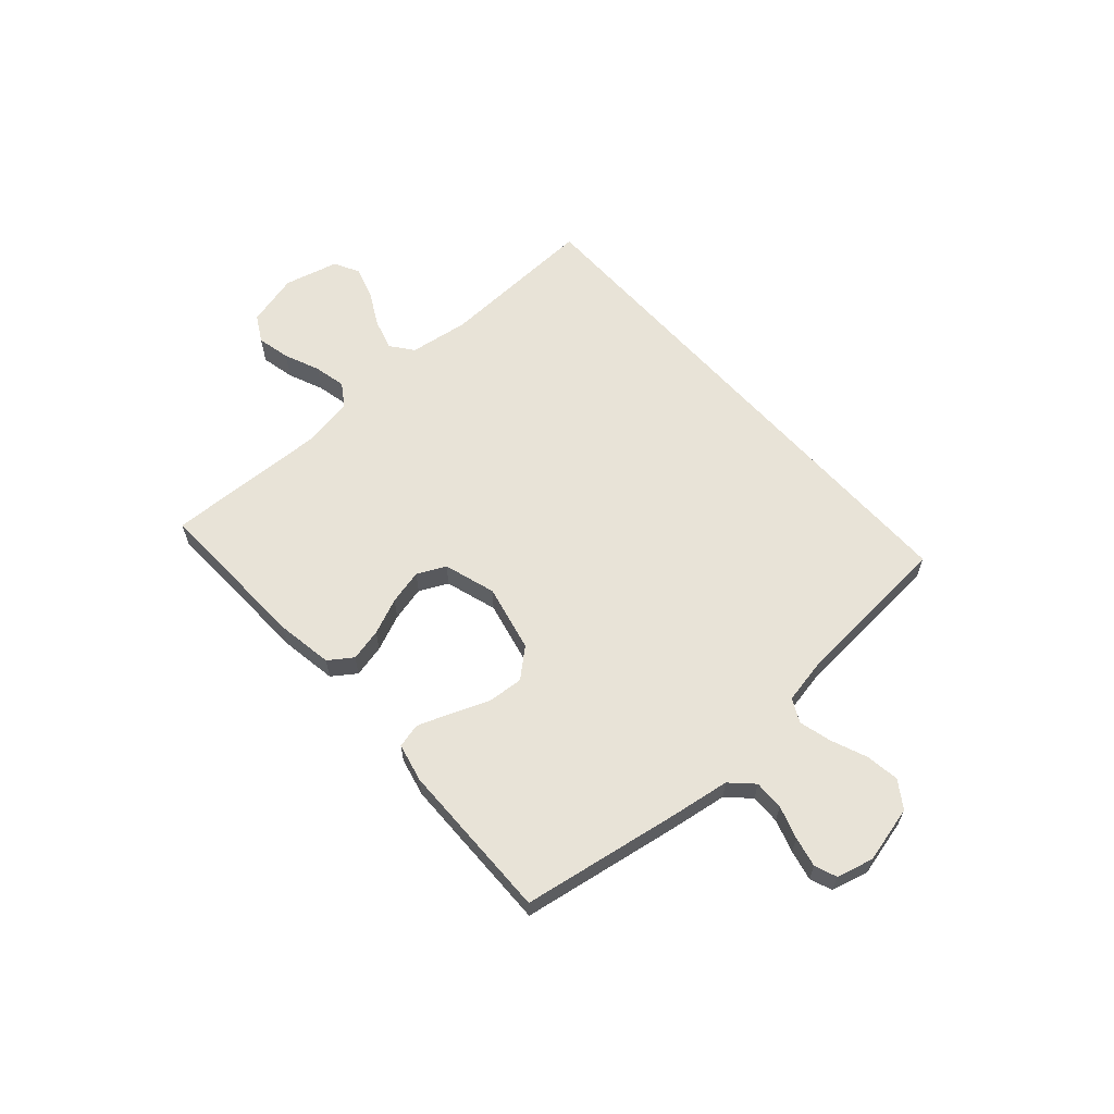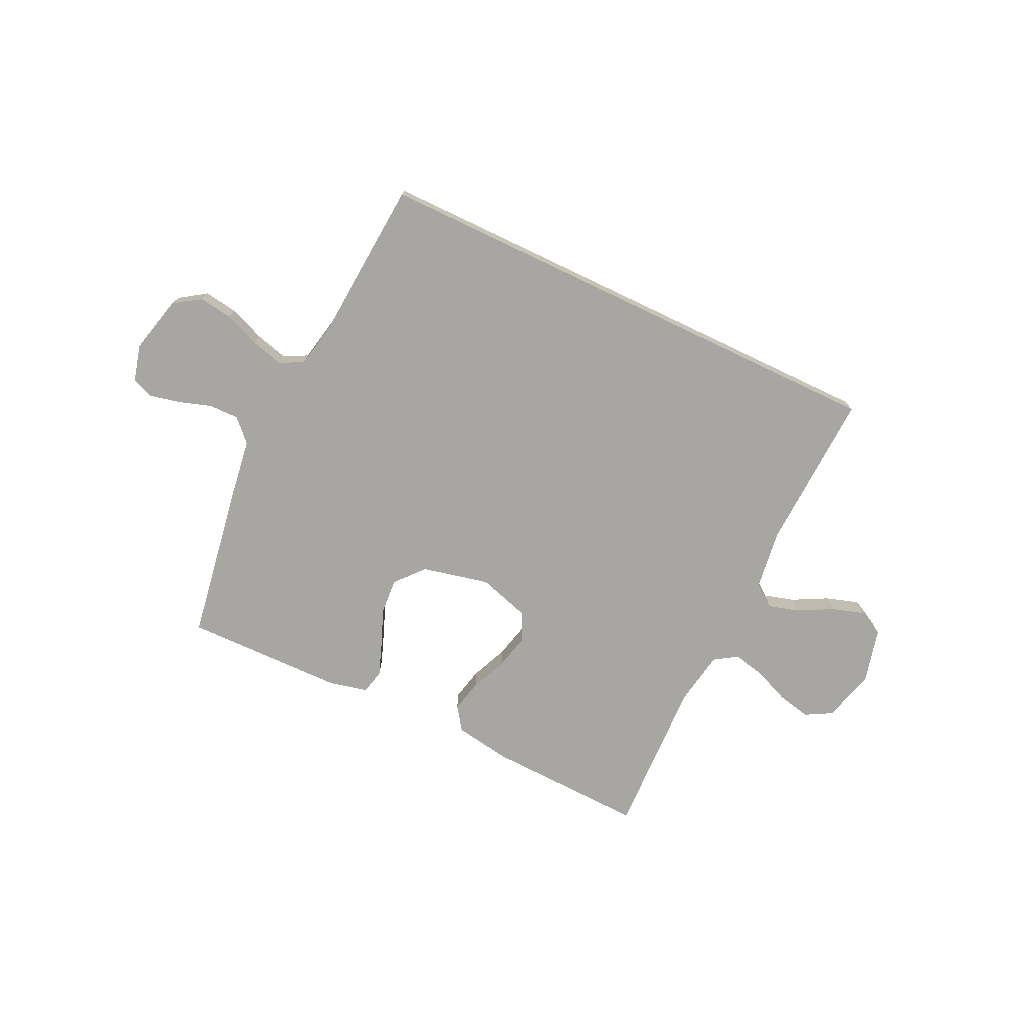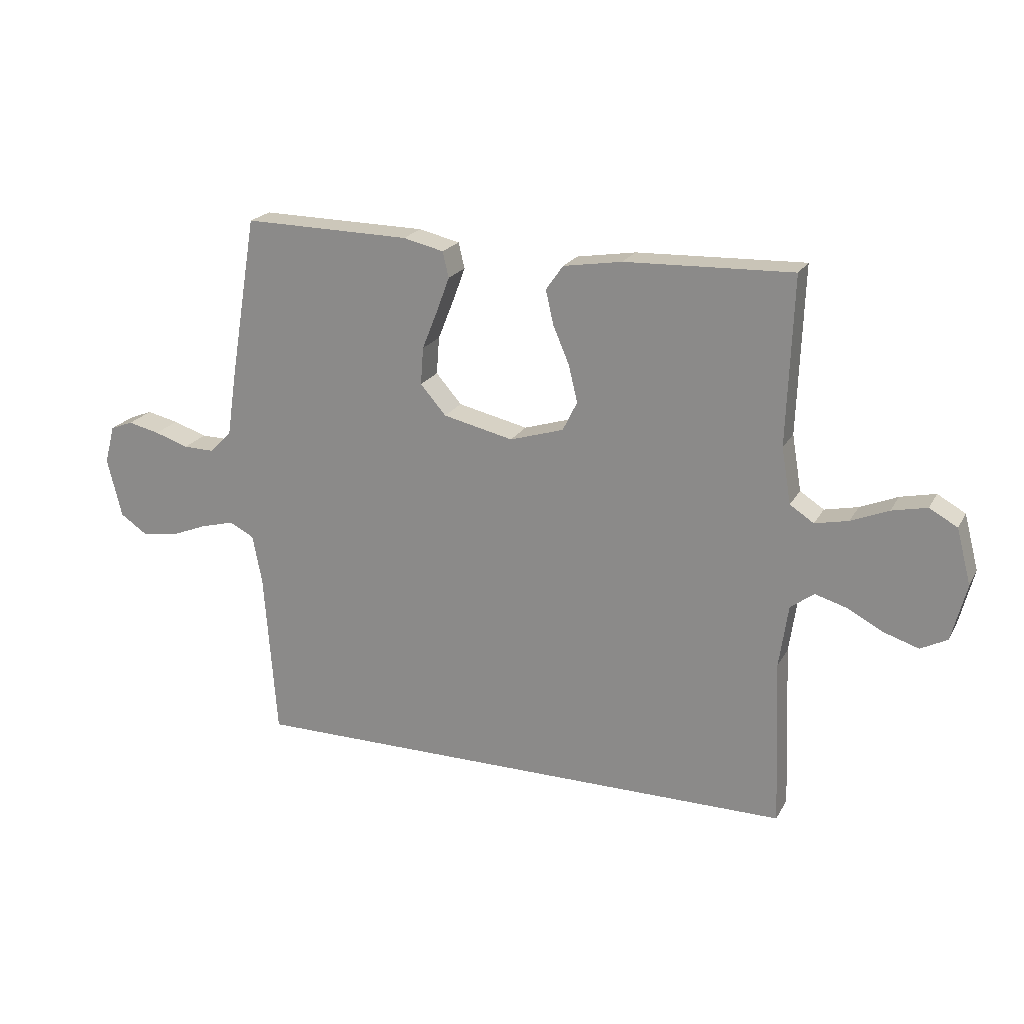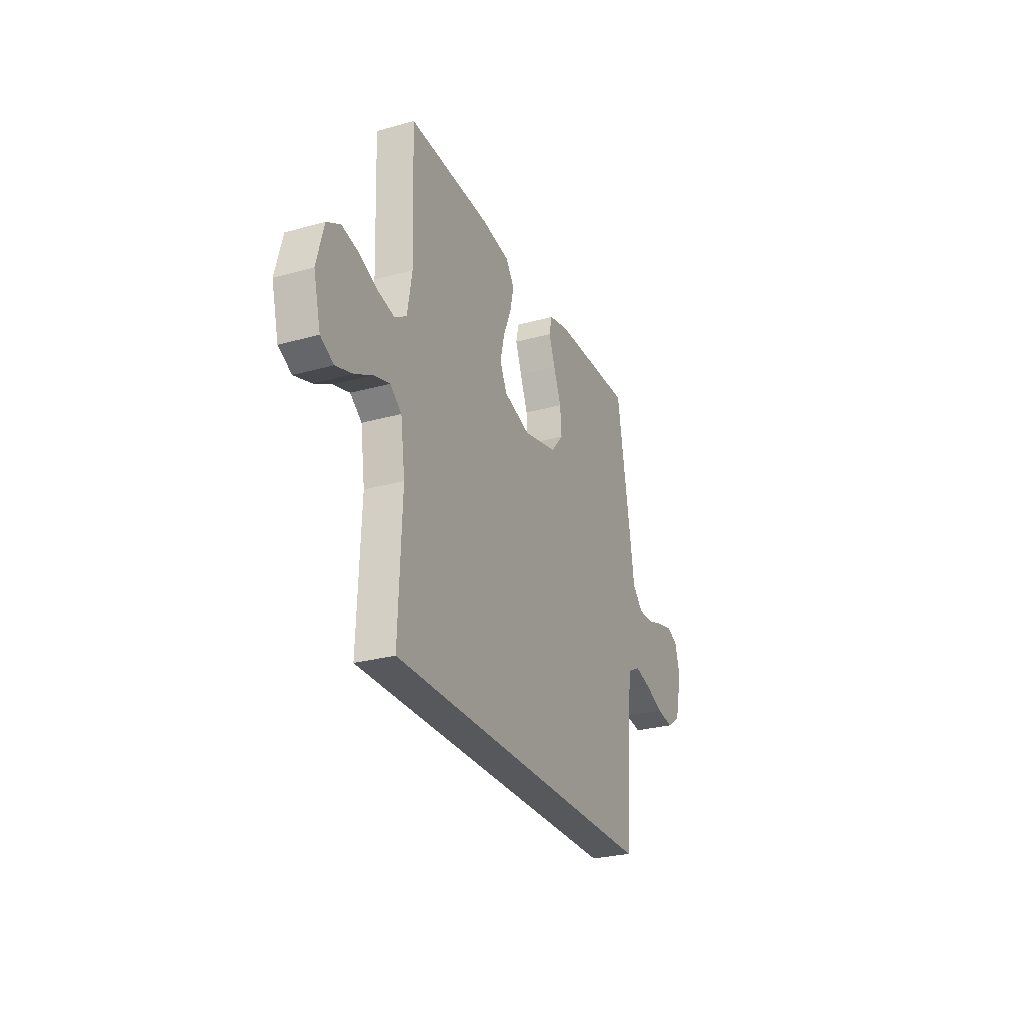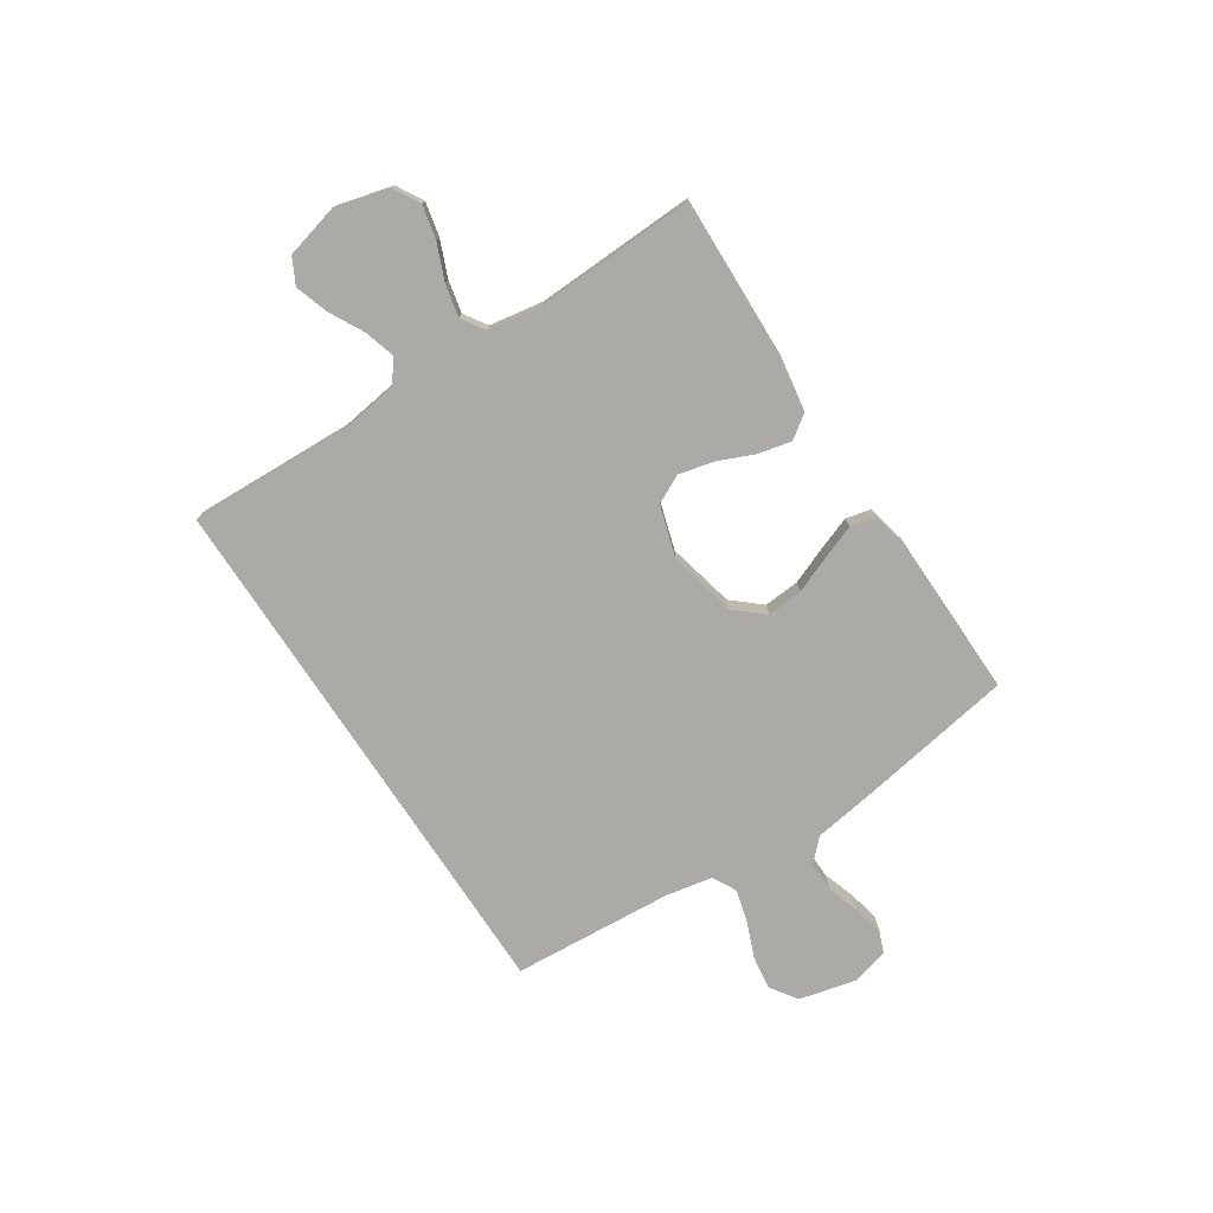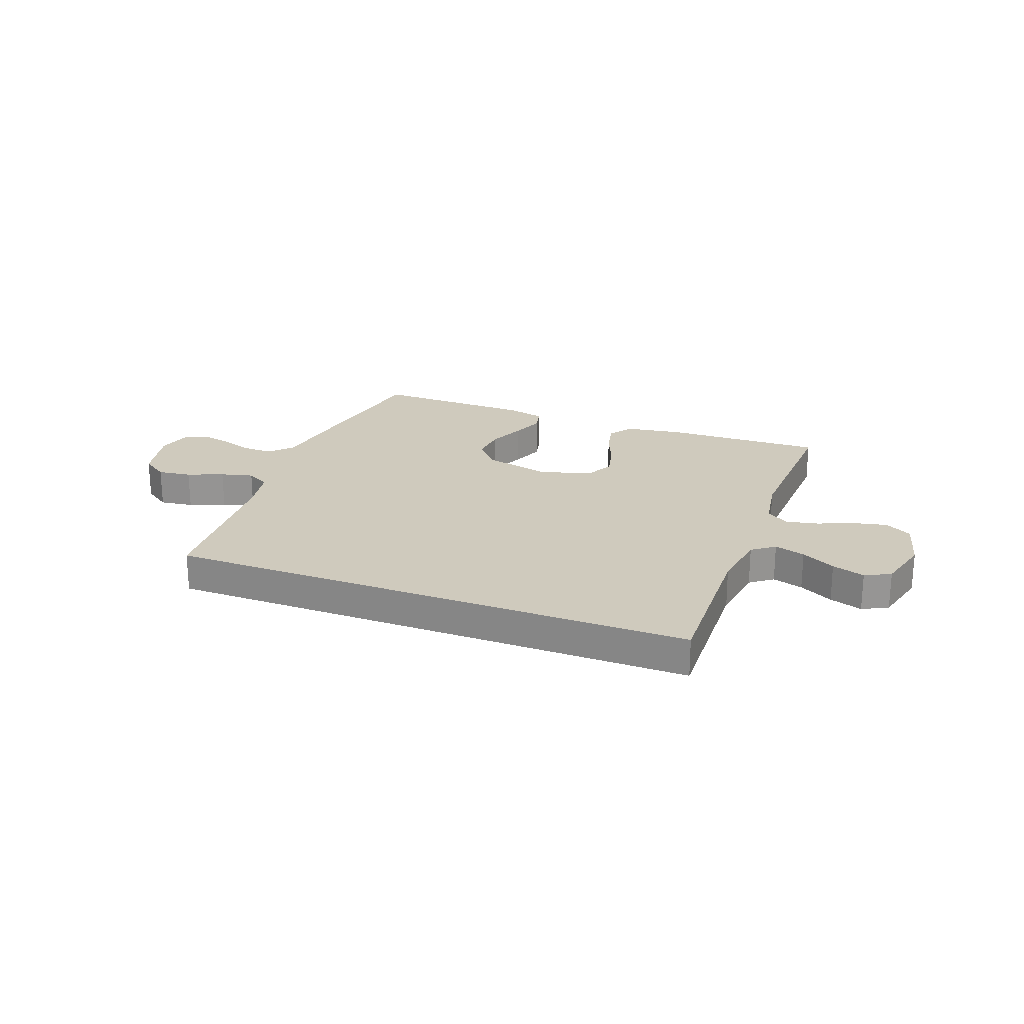
<metadata>
{"format":"obj","ext":"obj","renderer":"f3d","projection":"perspective","resolution":1024,"background":"white","views":[{"elev":61.6,"azim":48.3,"up":"+Y"},{"elev":-74.1,"azim":154.5,"up":"+Y"},{"elev":21.0,"azim":-158.2,"up":"+Z"},{"elev":-27.7,"azim":-67.0,"up":"+Z"},{"elev":-75.9,"azim":-56.7,"up":"+Y"},{"elev":22.9,"azim":-159.1,"up":"+Y"}]}
</metadata>
<code>
v -0.511 0.07 -0.5
v -0.499 0.07 -0.2
v -0.515 0.07 -0.088
v -0.557 0.07 -0.056
v -0.615 0.07 -0.073
v -0.679 0.07 -0.107
v -0.741 0.07 -0.127
v -0.789 0.07 -0.102
v -0.815 0.07 0
v -0.789 0.07 0.099
v -0.739 0.07 0.127
v -0.676 0.07 0.113
v -0.609 0.07 0.085
v -0.549 0.07 0.072
v -0.506 0.07 0.1
v -0.489 0.07 0.2
v -0.5 0.07 0.5
v -0.2 0.07 0.49
v -0.095 0.07 0.473
v -0.064 0.07 0.429
v -0.078 0.07 0.368
v -0.107 0.07 0.3
v -0.123 0.07 0.234
v -0.097 0.07 0.181
v 0 0.07 0.151
v 0.126 0.07 0.18
v 0.172 0.07 0.233
v 0.167 0.07 0.3
v 0.139 0.07 0.37
v 0.116 0.07 0.432
v 0.127 0.07 0.478
v 0.2 0.07 0.495
v 0.5 0.07 0.5
v 0.55 0.07 0.2
v 0.566 0.07 0.092
v 0.606 0.07 0.051
v 0.662 0.07 0.052
v 0.723 0.07 0.072
v 0.78 0.07 0.085
v 0.821 0.07 0.069
v 0.839 0.07 0
v 0.813 0.07 -0.107
v 0.763 0.07 -0.141
v 0.7 0.07 -0.132
v 0.633 0.07 -0.105
v 0.572 0.07 -0.089
v 0.528 0.07 -0.112
v 0.511 0.07 -0.2
v 0.489 0.07 -0.5
v -0.511 0 -0.5
v -0.499 0 -0.2
v -0.515 0 -0.088
v -0.557 0 -0.056
v -0.615 0 -0.073
v -0.679 0 -0.107
v -0.741 0 -0.127
v -0.789 0 -0.102
v -0.815 0 0
v -0.789 0 0.099
v -0.739 0 0.127
v -0.676 0 0.113
v -0.609 0 0.085
v -0.549 0 0.072
v -0.506 0 0.1
v -0.489 0 0.2
v -0.5 0 0.5
v -0.2 0 0.49
v -0.095 0 0.473
v -0.064 0 0.429
v -0.078 0 0.368
v -0.107 0 0.3
v -0.123 0 0.234
v -0.097 0 0.181
v 0 0 0.151
v 0.126 0 0.18
v 0.172 0 0.233
v 0.167 0 0.3
v 0.139 0 0.37
v 0.116 0 0.432
v 0.127 0 0.478
v 0.2 0 0.495
v 0.5 0 0.5
v 0.55 0 0.2
v 0.566 0 0.092
v 0.606 0 0.051
v 0.662 0 0.052
v 0.723 0 0.072
v 0.78 0 0.085
v 0.821 0 0.069
v 0.839 0 0
v 0.813 0 -0.107
v 0.763 0 -0.141
v 0.7 0 -0.132
v 0.633 0 -0.105
v 0.572 0 -0.089
v 0.528 0 -0.112
v 0.511 0 -0.2
v 0.489 0 -0.5
f 48 49 1 2
f 47 48 2 3
f 46 47 3 4
f 43 44 45
f 42 43 45
f 41 42 45
f 40 41 45
f 39 40 45
f 38 39 45
f 37 38 45
f 36 37 45 46
f 35 36 46 4
f 33 34 35
f 32 33 35
f 31 32 35
f 30 31 35
f 29 30 35
f 28 29 35
f 27 28 35
f 26 27 35
f 25 26 35 4
f 20 21 22
f 19 20 22
f 18 19 22
f 17 18 22
f 16 17 22
f 15 16 22 23
f 14 15 23 24
f 11 12 13
f 10 11 13
f 9 10 13
f 8 9 13
f 7 8 13
f 6 7 13
f 5 6 13
f 5 13 14
f 14 24 25
f 5 14 25
f 4 5 25
f 51 50 98 97
f 52 51 97 96
f 53 52 96 95
f 94 93 92
f 94 92 91
f 94 91 90
f 94 90 89
f 94 89 88
f 94 88 87
f 94 87 86
f 95 94 86 85
f 53 95 85 84
f 84 83 82
f 84 82 81
f 84 81 80
f 84 80 79
f 84 79 78
f 84 78 77
f 84 77 76
f 84 76 75
f 53 84 75 74
f 71 70 69
f 71 69 68
f 71 68 67
f 71 67 66
f 71 66 65
f 72 71 65 64
f 73 72 64 63
f 62 61 60
f 62 60 59
f 62 59 58
f 62 58 57
f 62 57 56
f 62 56 55
f 62 55 54
f 63 62 54
f 74 73 63
f 74 63 54
f 74 54 53
f 1 50 51 2
f 2 51 52 3
f 3 52 53 4
f 4 53 54 5
f 5 54 55 6
f 6 55 56 7
f 7 56 57 8
f 8 57 58 9
f 9 58 59 10
f 10 59 60 11
f 11 60 61 12
f 12 61 62 13
f 13 62 63 14
f 14 63 64 15
f 15 64 65 16
f 16 65 66 17
f 17 66 67 18
f 18 67 68 19
f 19 68 69 20
f 20 69 70 21
f 21 70 71 22
f 22 71 72 23
f 23 72 73 24
f 24 73 74 25
f 25 74 75 26
f 26 75 76 27
f 27 76 77 28
f 28 77 78 29
f 29 78 79 30
f 30 79 80 31
f 31 80 81 32
f 32 81 82 33
f 33 82 83 34
f 34 83 84 35
f 35 84 85 36
f 36 85 86 37
f 37 86 87 38
f 38 87 88 39
f 39 88 89 40
f 40 89 90 41
f 41 90 91 42
f 42 91 92 43
f 43 92 93 44
f 44 93 94 45
f 45 94 95 46
f 46 95 96 47
f 47 96 97 48
f 48 97 98 49
f 49 98 50 1

</code>
